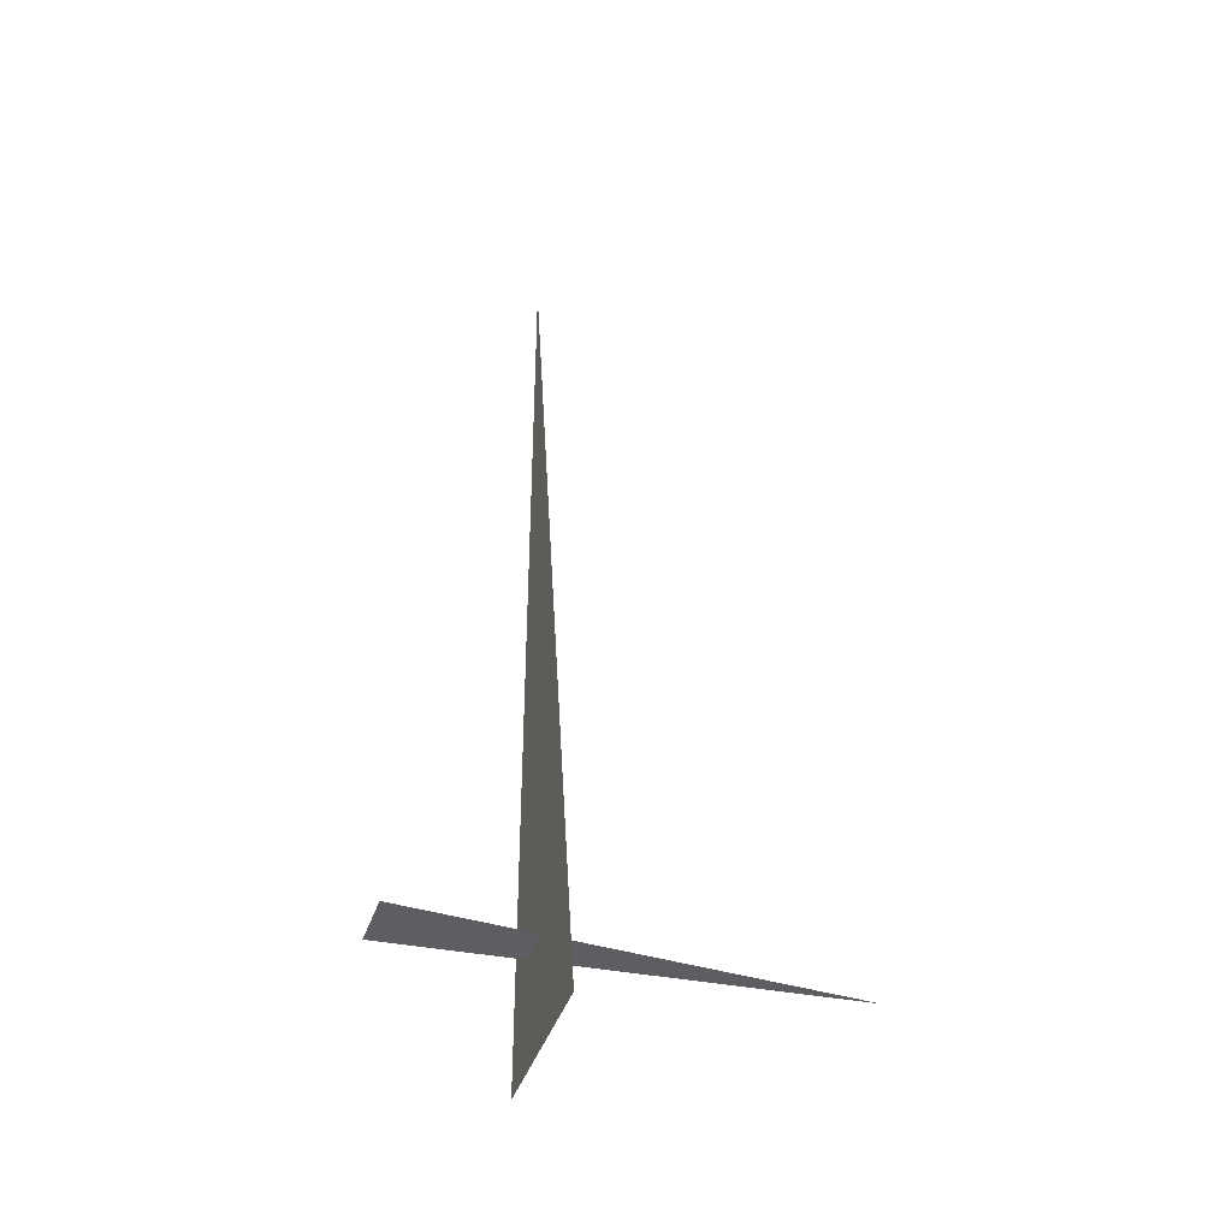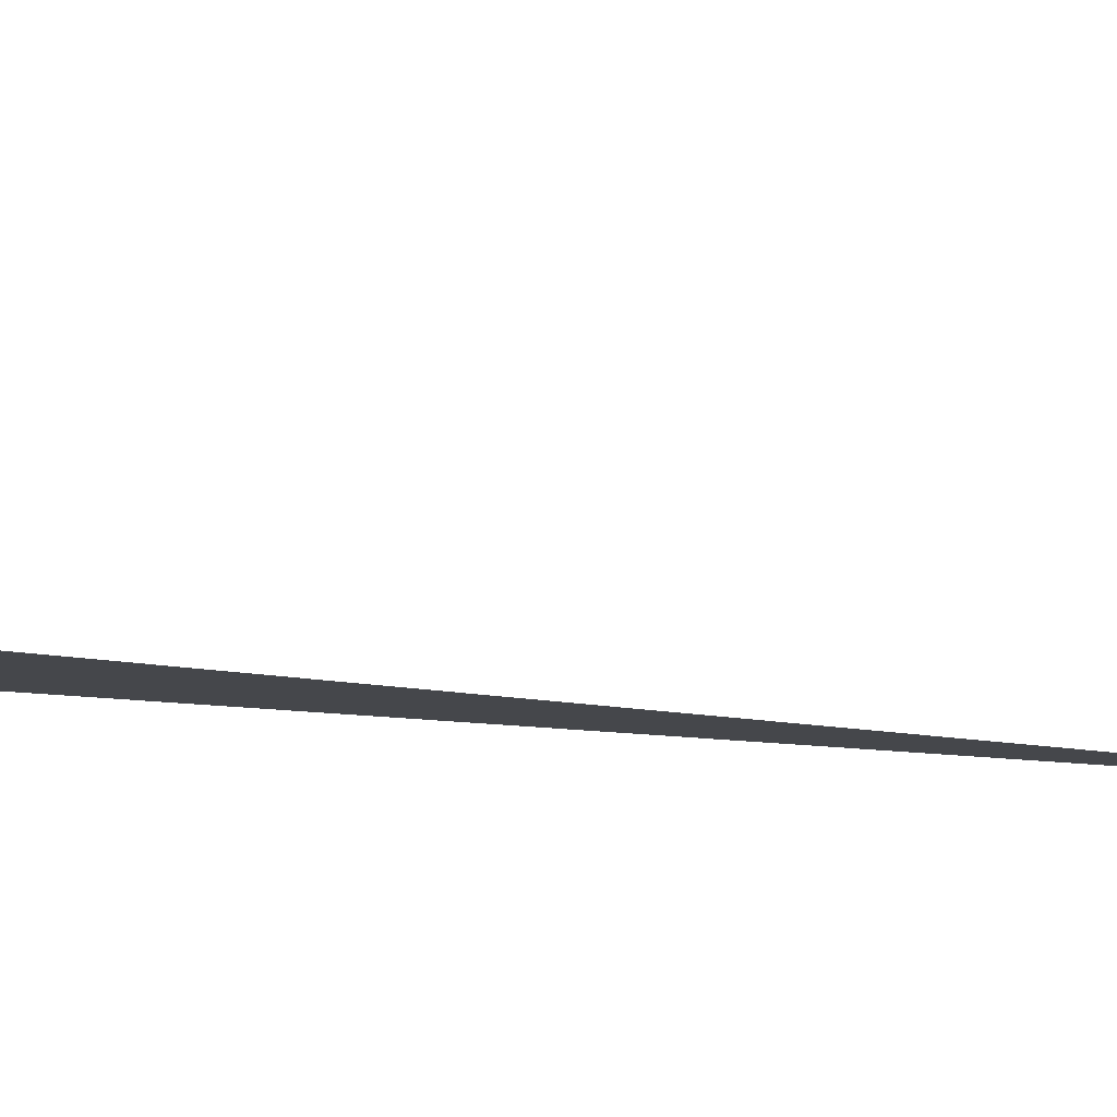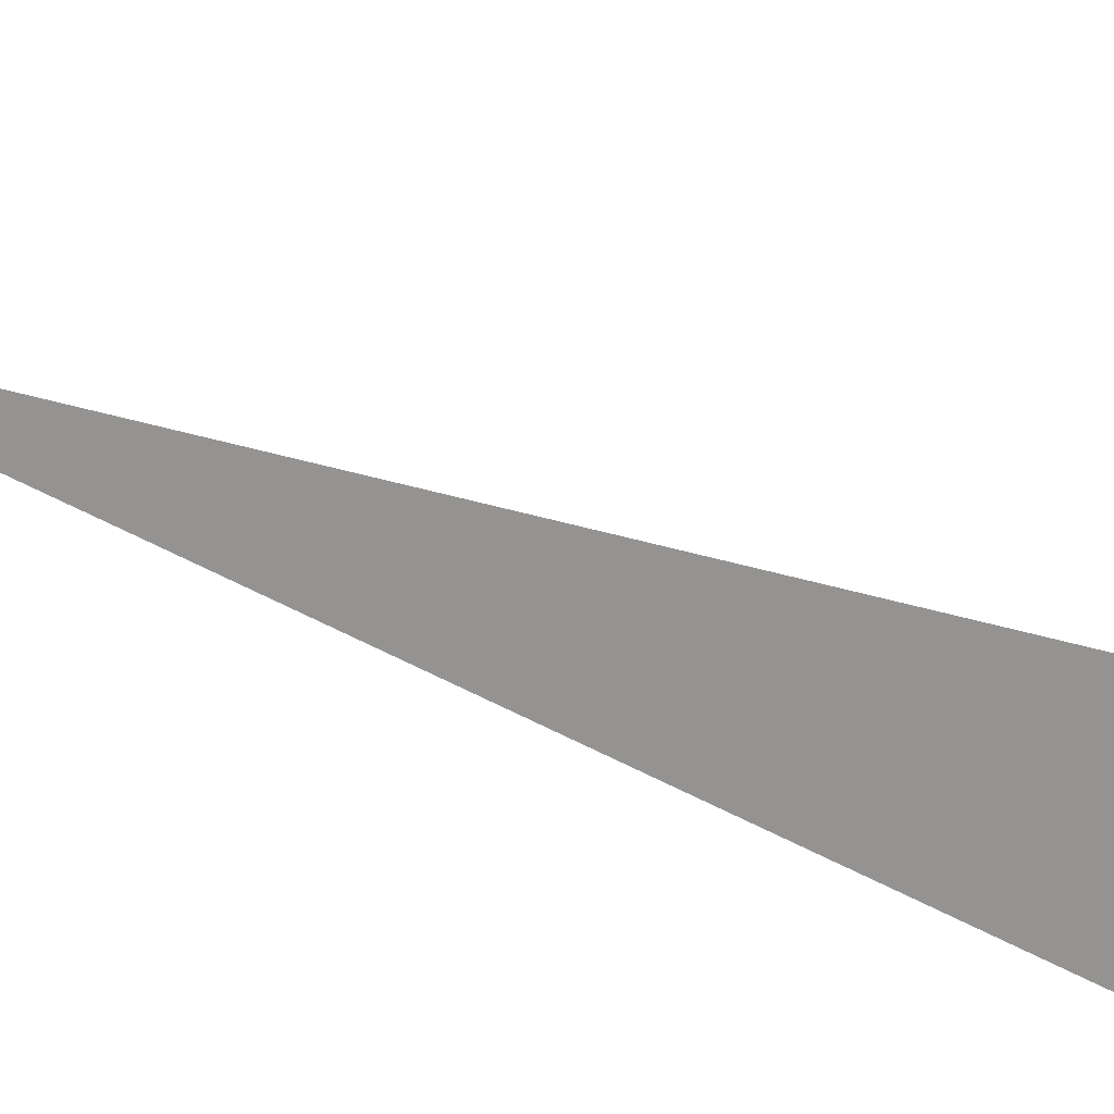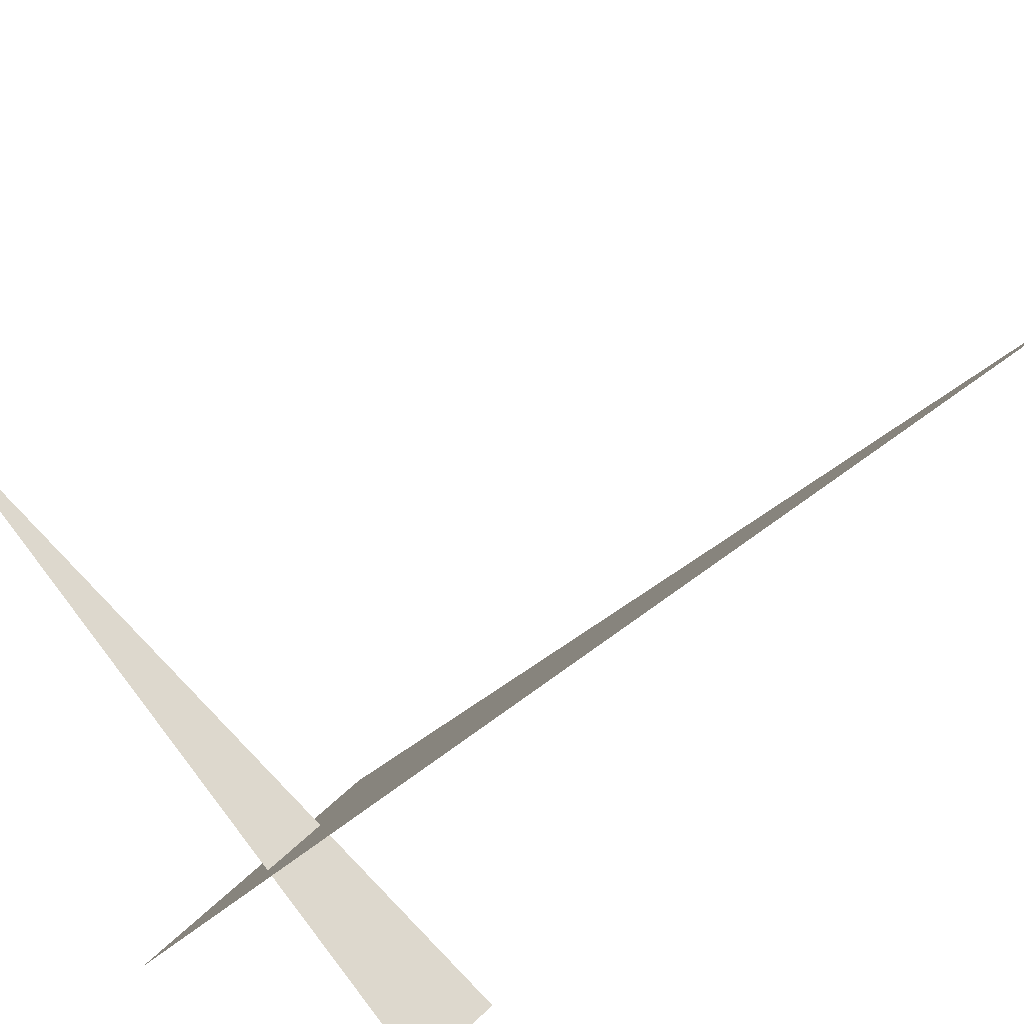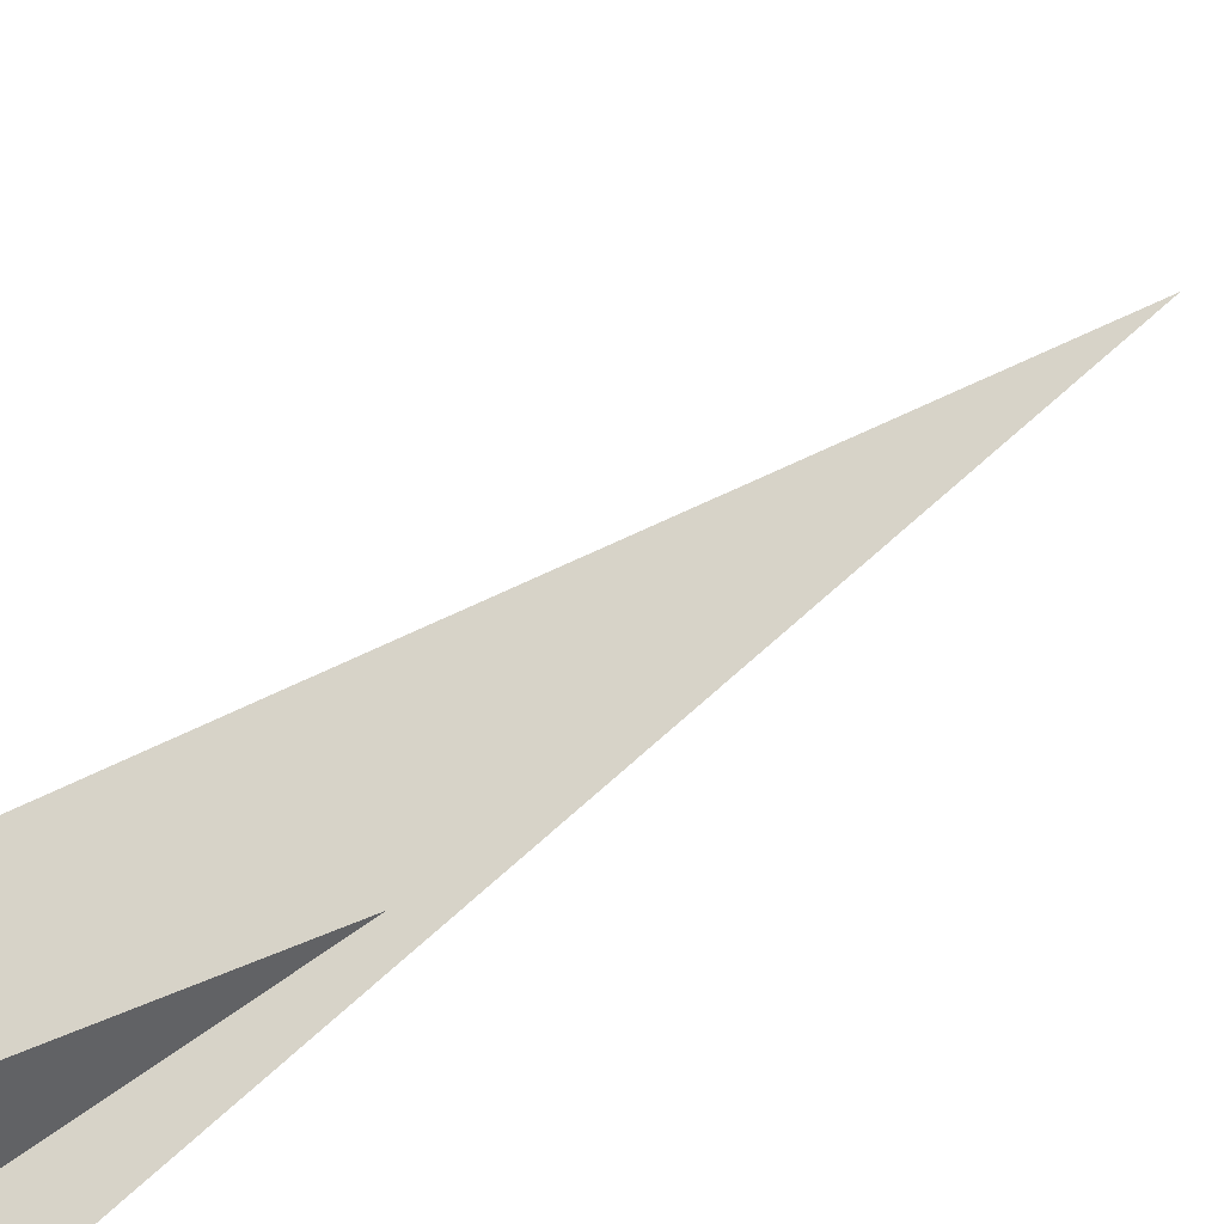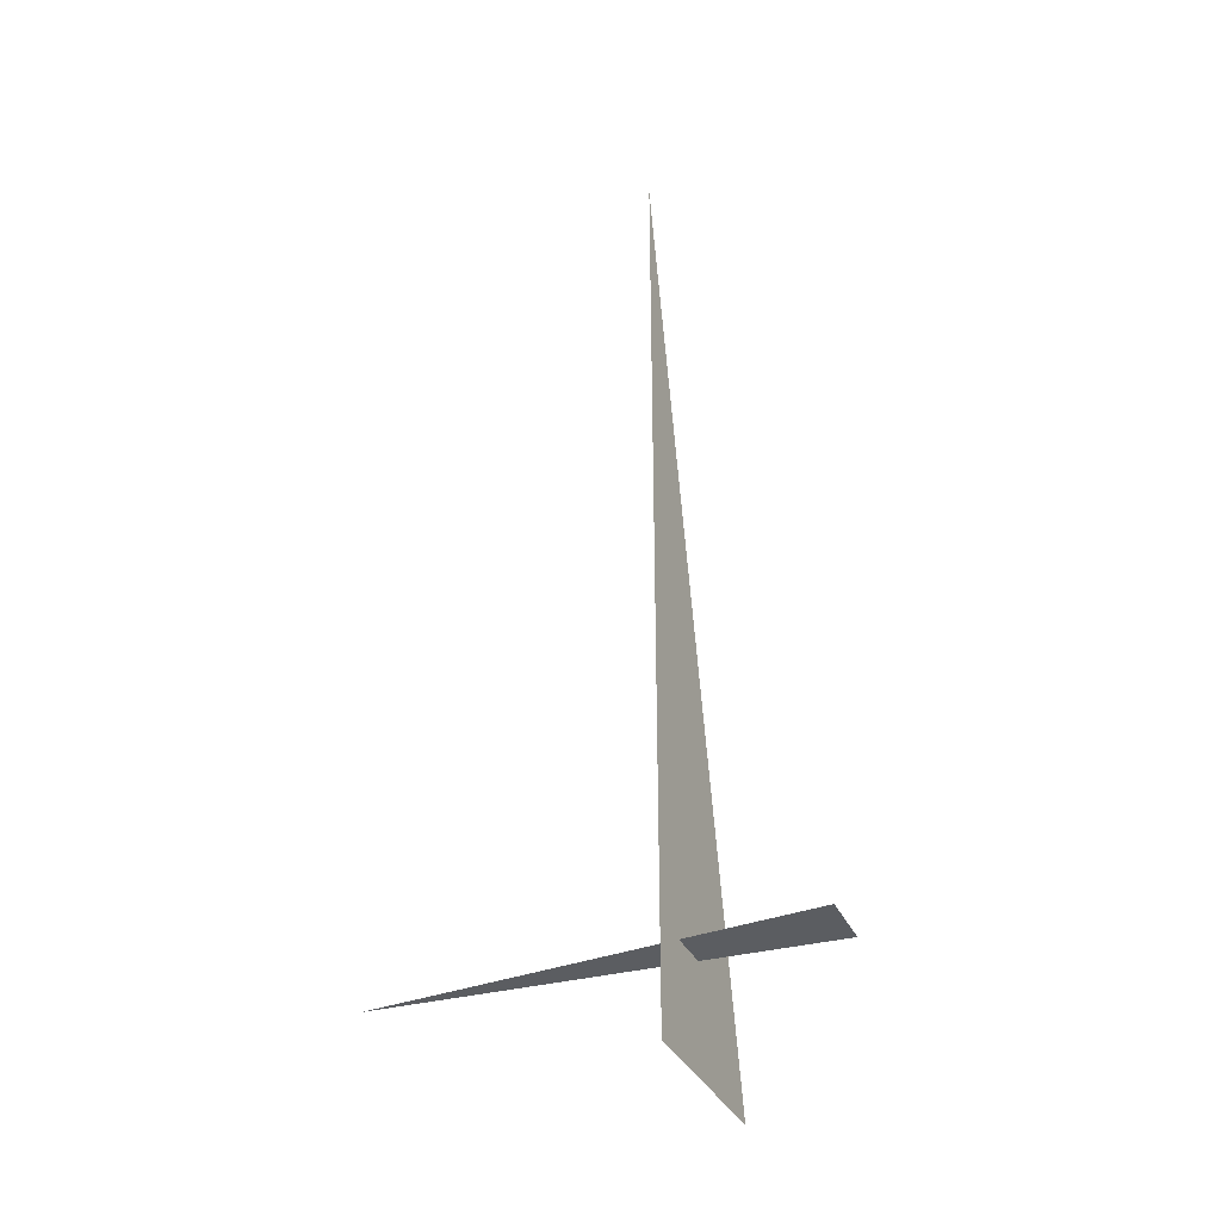
<metadata>
{"format":"obj","ext":"obj","renderer":"f3d","projection":"perspective","resolution":1024,"background":"white","views":[{"elev":-39.1,"azim":118.2,"up":"+Z"},{"elev":-54.0,"azim":-96.6,"up":"+Y"},{"elev":-31.0,"azim":46.0,"up":"+Y"},{"elev":-23.1,"azim":-26.5,"up":"+Y"},{"elev":35.1,"azim":-145.0,"up":"+Y"},{"elev":-35.7,"azim":-21.3,"up":"+Z"}]}
</metadata>
<code>
v 0.9583 6.369 0
v 0.5007 5.912 3.33
v 0.5007 5.912 0
v 1.077 5.811 0.375
v -0.1243 6.819 0.375
v 0.925 5.653 0.375
f 1 2 3
f 4 5 6

</code>
